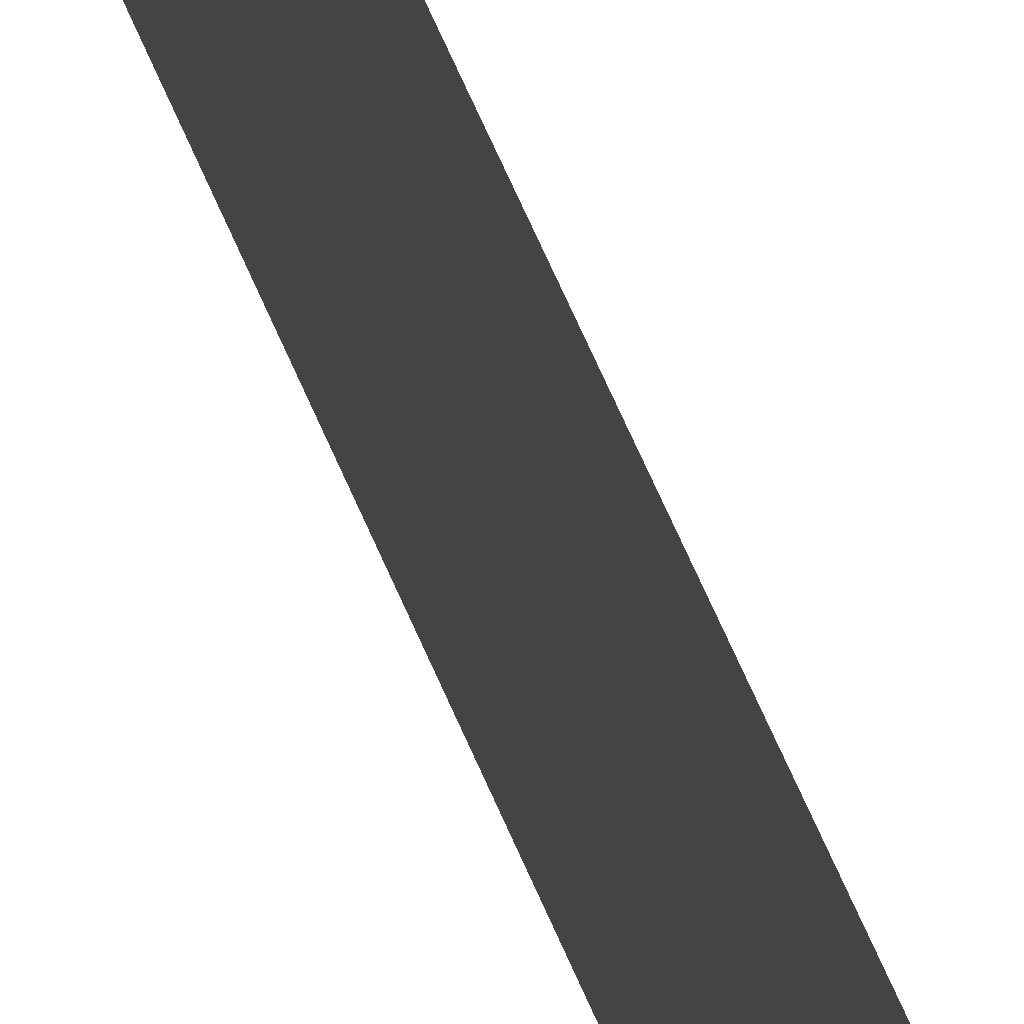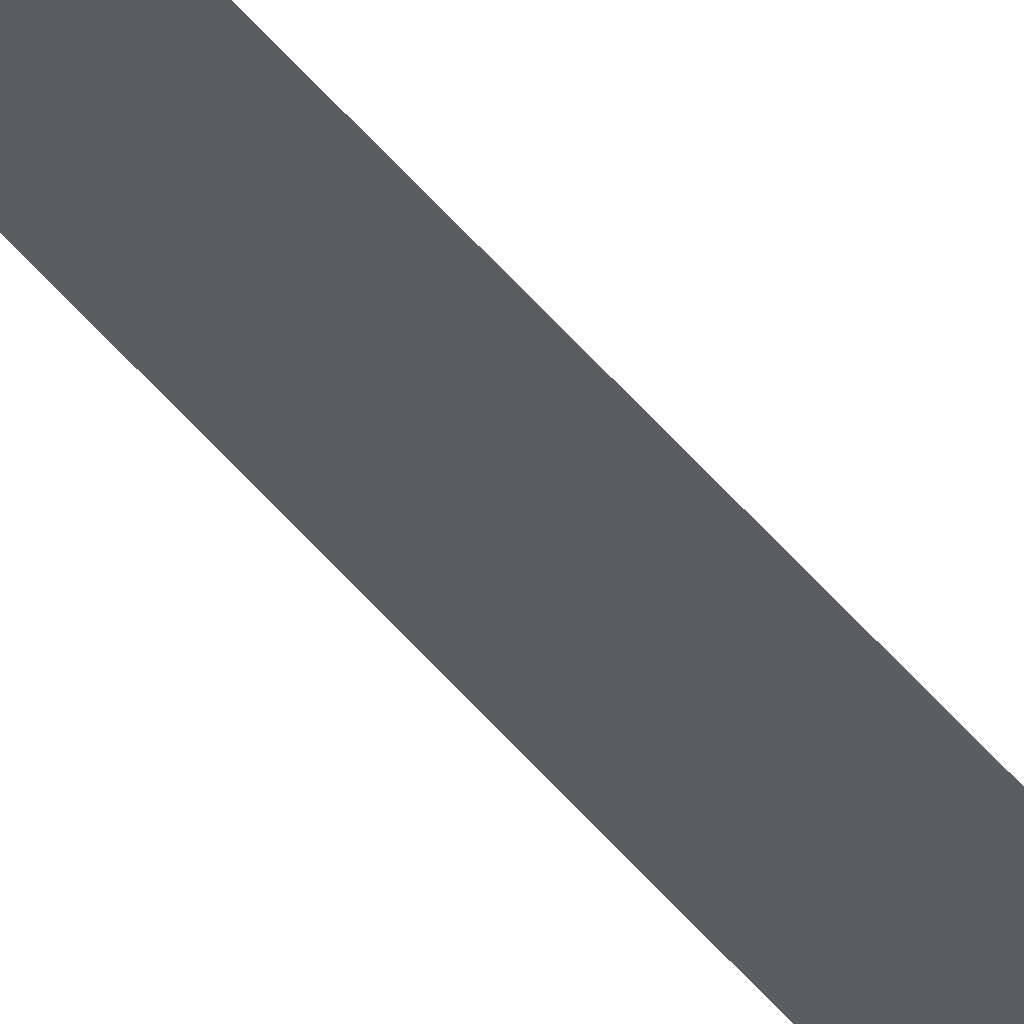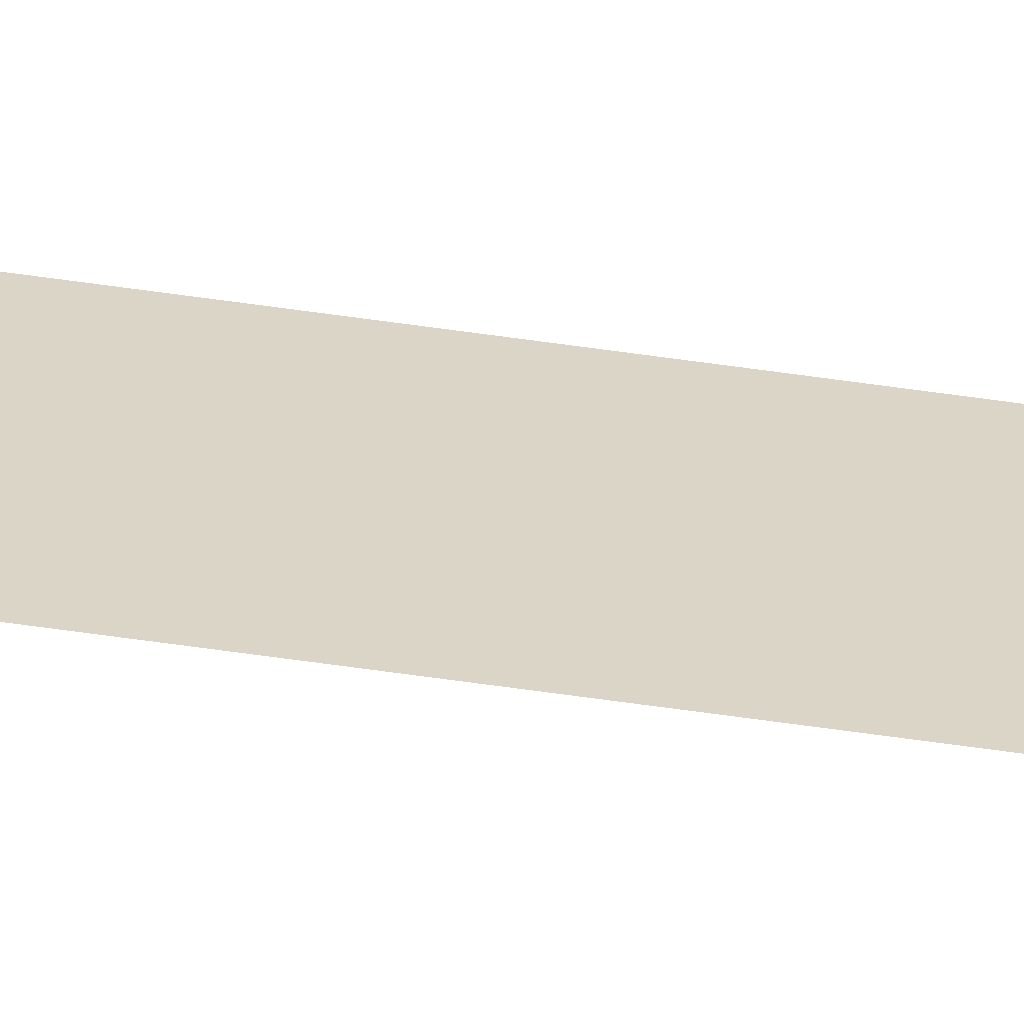
<metadata>
{"format":"obj","ext":"obj","renderer":"f3d","projection":"perspective","resolution":1024,"background":"white","views":[{"elev":24.7,"azim":168.9,"up":"+Z"},{"elev":49.8,"azim":-37.5,"up":"+Z"},{"elev":-60.9,"azim":81.6,"up":"+Z"}]}
</metadata>
<code>
v 13.79 30.75 -50.32
v 13.79 31.75 -50.32
v 13.79 30.75 -50.34
v 13.79 31.75 -50.34
v 13.79 30.75 -50.34
v 13.79 31.75 -50.34
v 13.79 30.75 -50.32
v 13.79 31.75 -50.32
f 1 2 3
f 3 2 4
f 5 6 7
f 7 6 8

</code>
